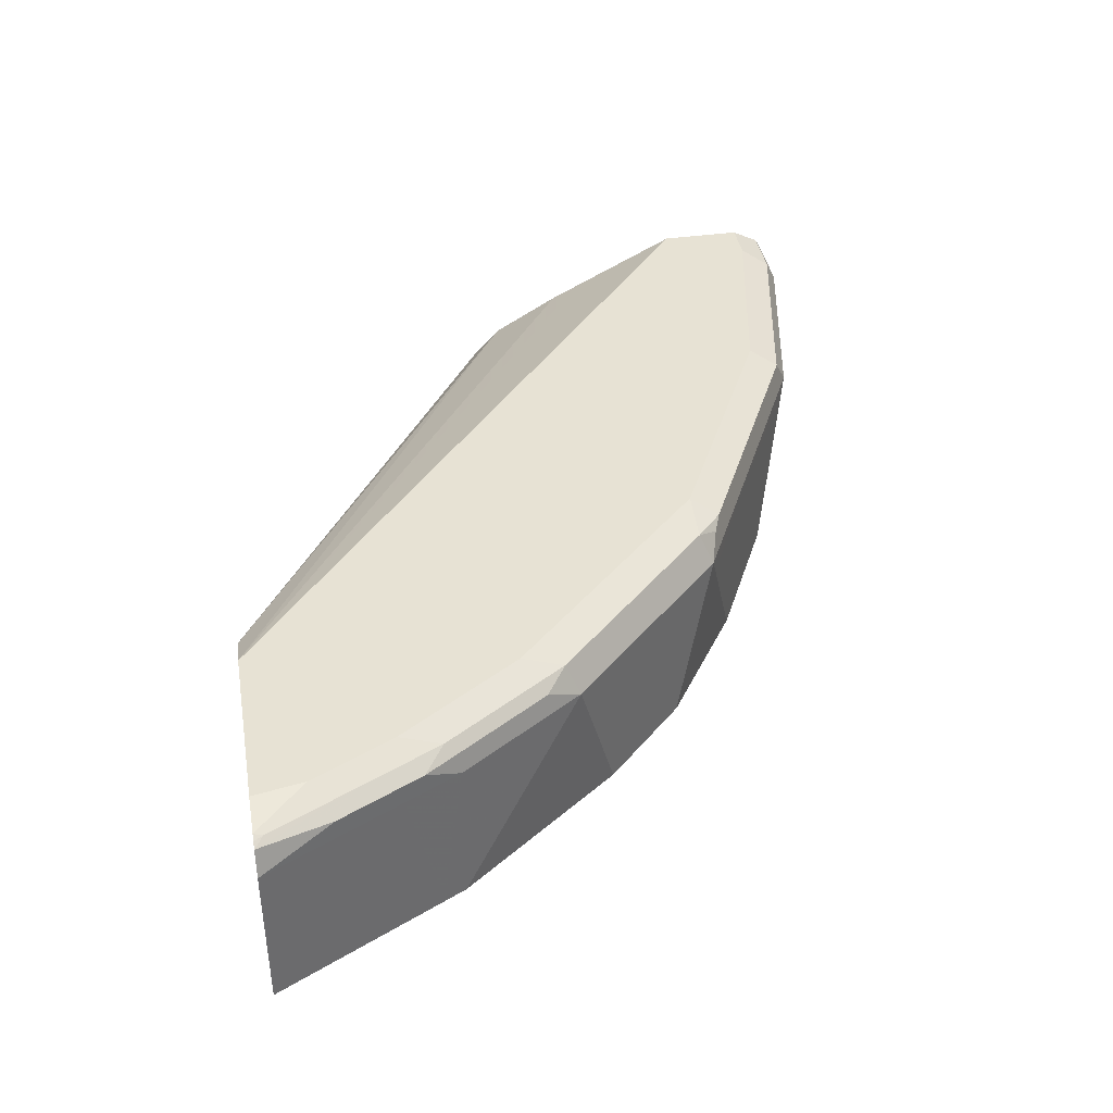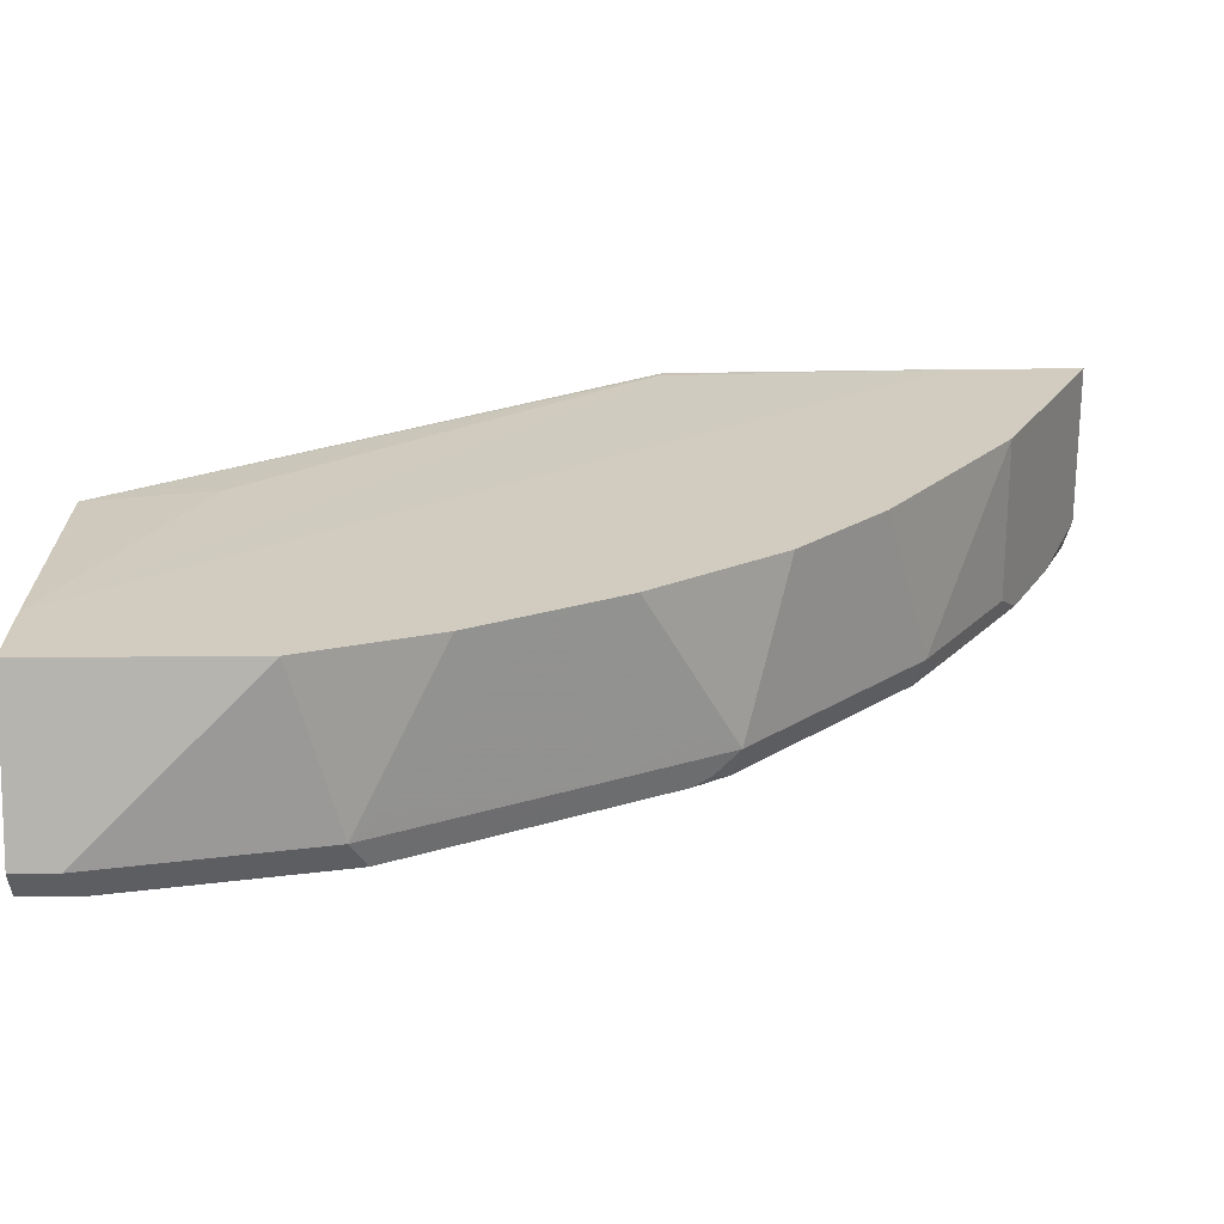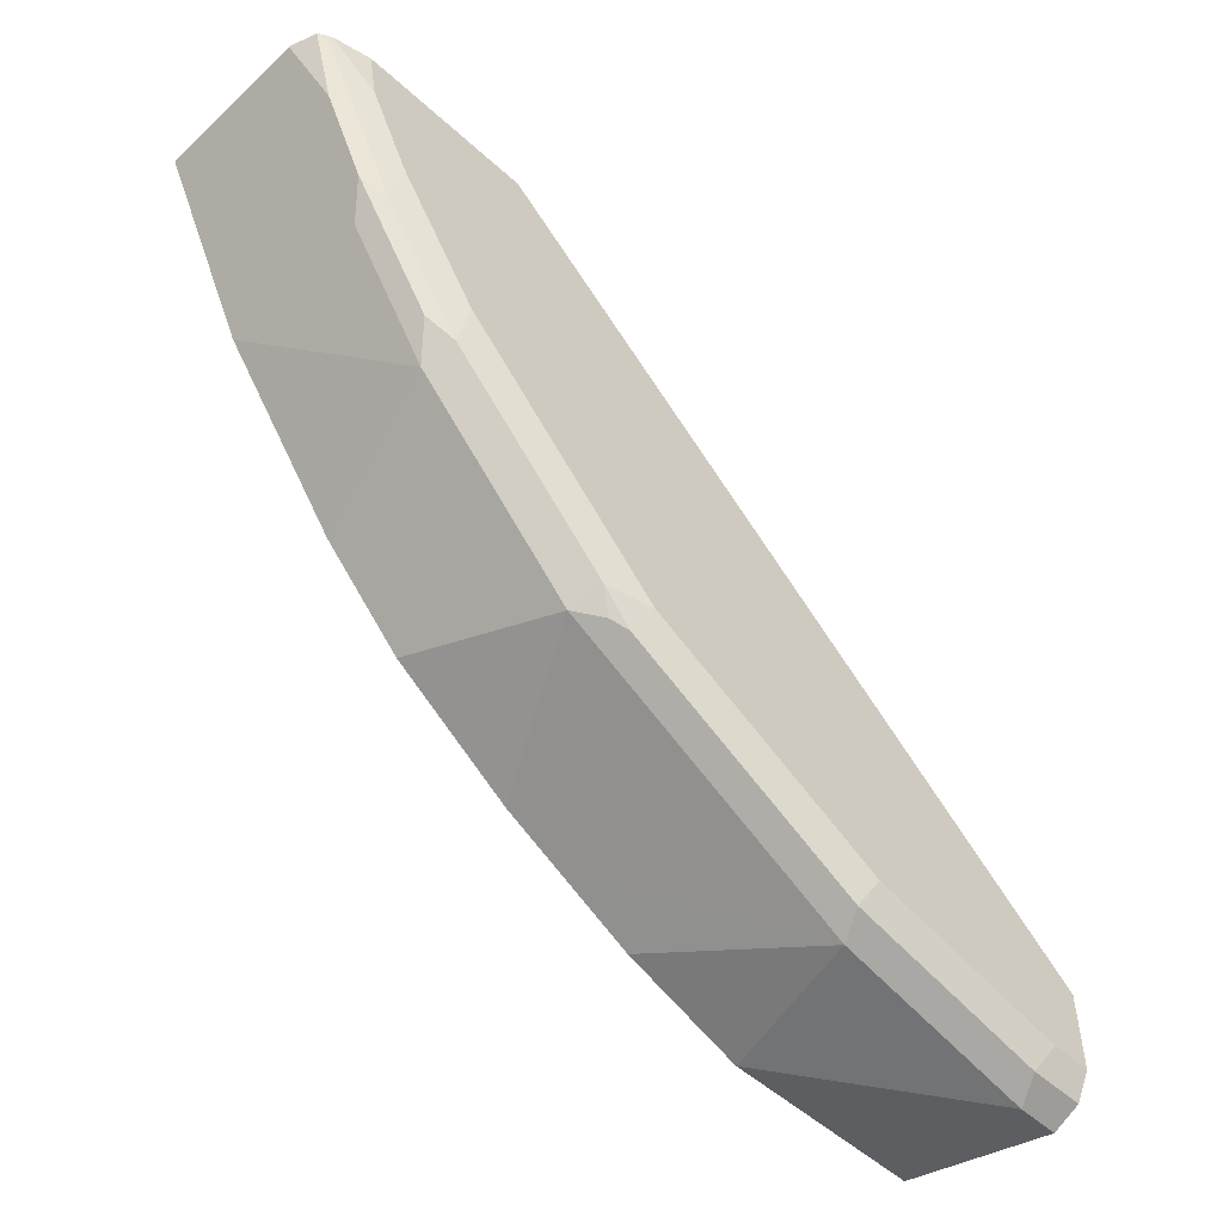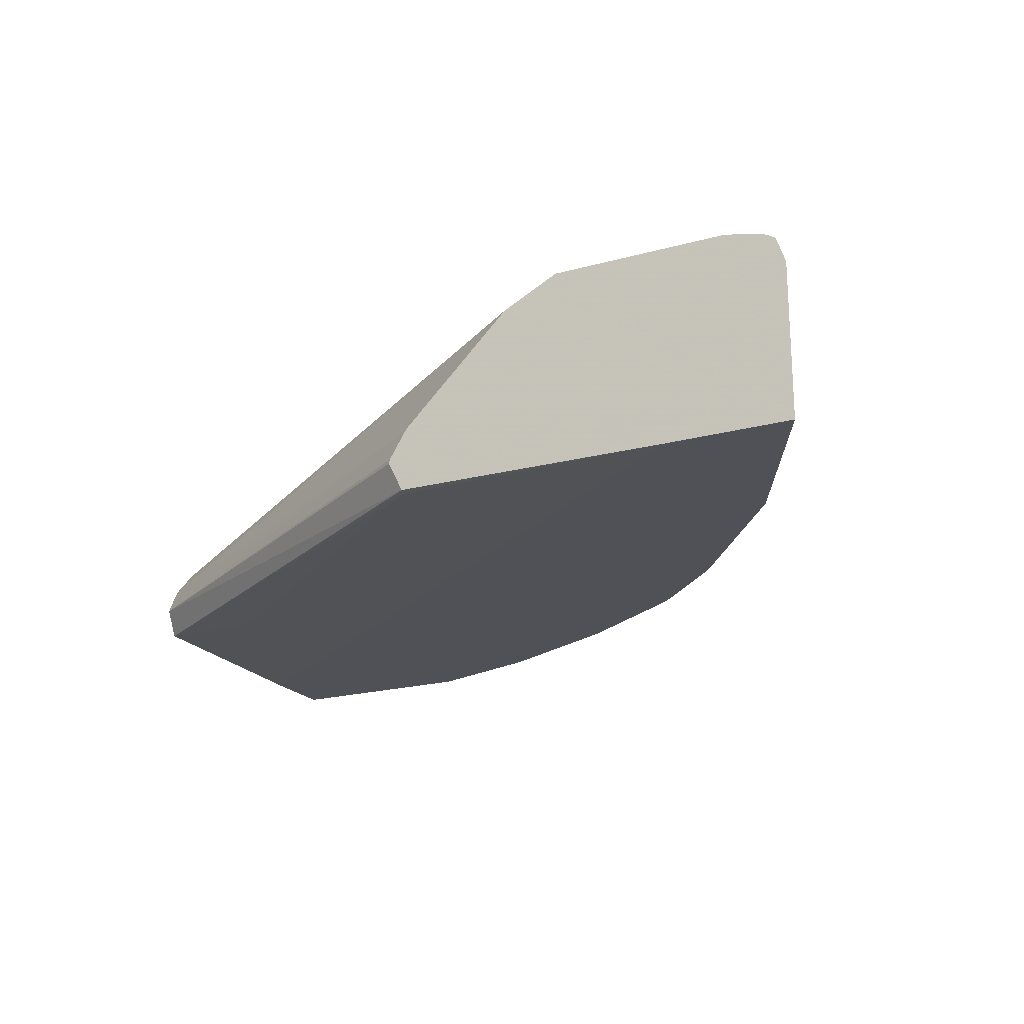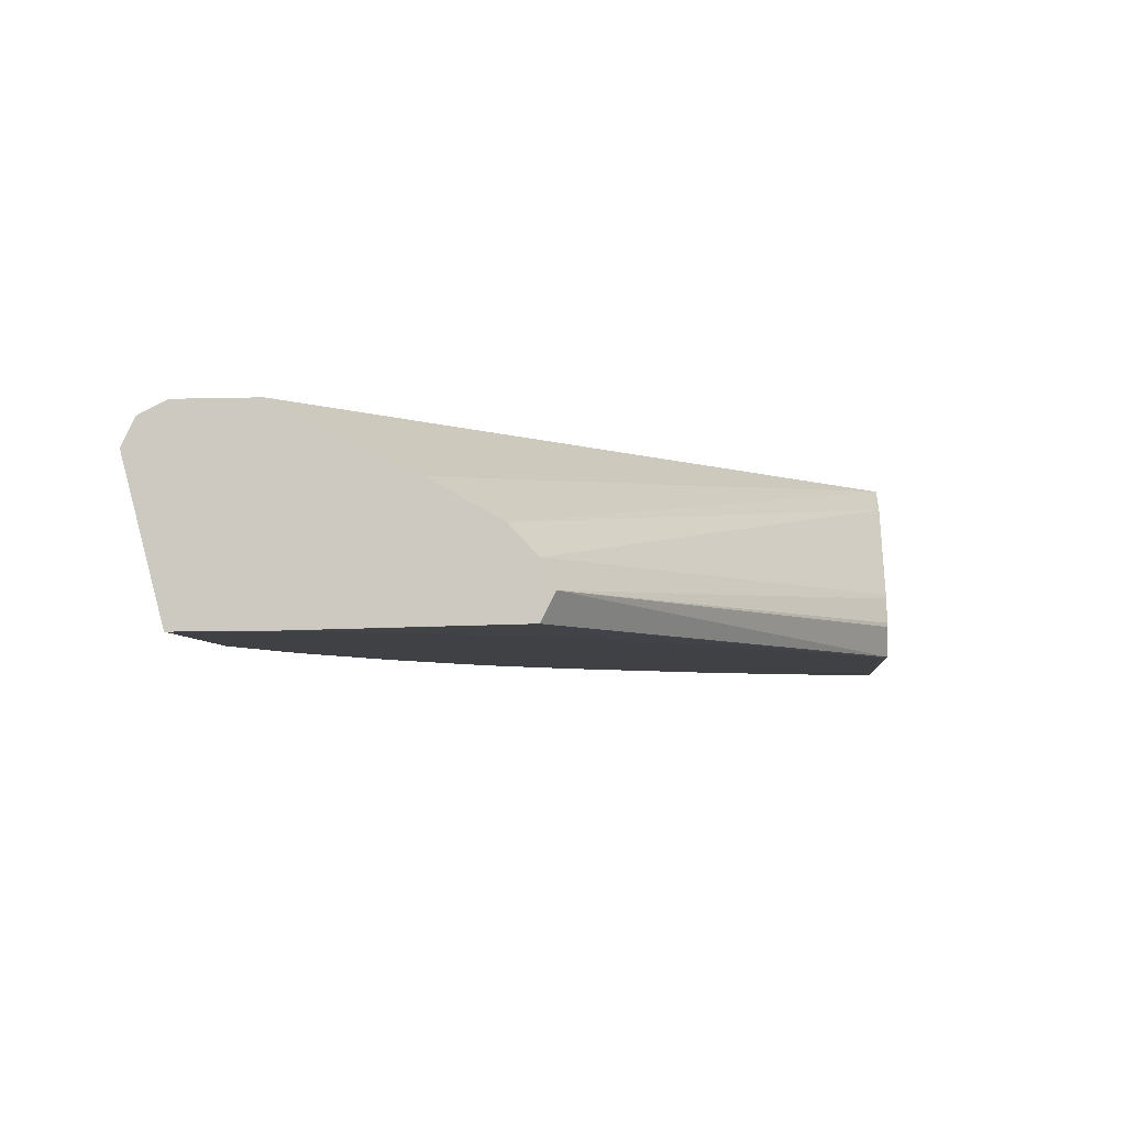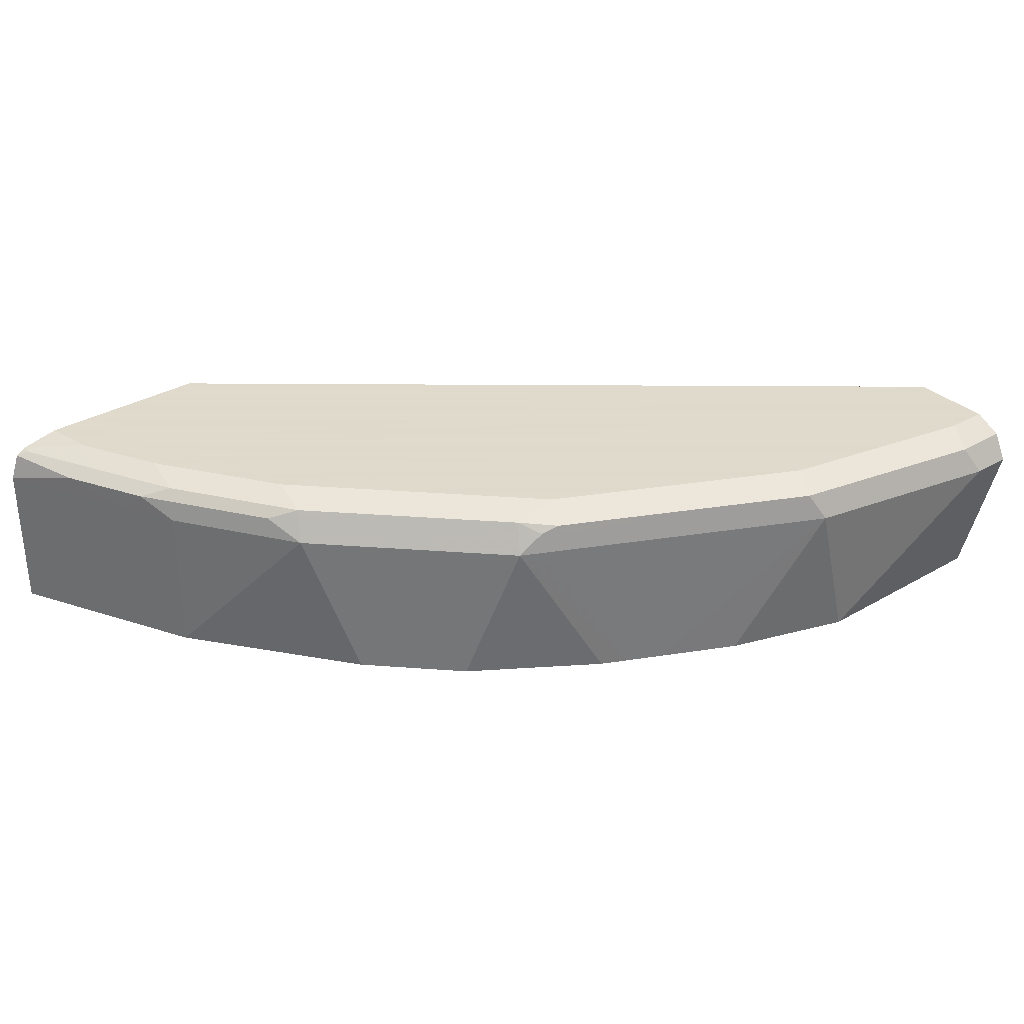
<metadata>
{"format":"obj","ext":"obj","renderer":"f3d","projection":"perspective","resolution":1024,"background":"white","views":[{"elev":39.8,"azim":-99.8,"up":"+Z"},{"elev":-65.8,"azim":-179.6,"up":"+Y"},{"elev":-51.5,"azim":-44.6,"up":"+Y"},{"elev":-20.4,"azim":-153.4,"up":"+Z"},{"elev":-5.6,"azim":95.4,"up":"+Z"},{"elev":32.4,"azim":-39.0,"up":"+Z"}]}
</metadata>
<code>
v -0.3852 -0.2635 0.7347
v -0.3852 -0.2635 0.8021
v -0.3317 -0.2635 0.7347
v -0.3493 -0.3354 0.7347
v -0.3699 -0.2941 0.811
v -0.3813 -0.2635 0.8136
v -0.3565 -0.3209 0.8021
v -0.2134 -0.2635 0.7356
v -0.2117 -0.2674 0.7353
v -3.9e-06 -0.4991 0.7347
v -0.3446 -0.3446 0.7347
v -0.3446 -0.3446 0.8021
v -0.352 -0.3298 0.811
v -0.3587 -0.303 0.8155
v -0.3765 -0.2674 0.8155
v -0.3786 -0.2635 0.8152
v -0.2069 -0.2635 0.7487
v 3.382e-05 -0.3922 0.7487
v 3.382e-05 -0.3981 0.7368
v -0.05125 -0.3922 0.7353
v 3.382e-05 -0.527 0.7347
v -0.2911 -0.4159 0.7347
v -0.309 -0.3981 0.8021
v -0.3164 -0.3833 0.811
v -0.3409 -0.3387 0.8155
v -0.3565 -0.2852 0.82
v -0.3761 -0.2635 0.8165
v -0.2073 -0.2635 0.7505
v 3.382e-05 -0.3981 0.7605
v -0.2143 -0.2635 0.7619
v 3.382e-05 -0.5347 0.7487
v -3.9e-06 -0.5347 0.7347
v -0.2733 -0.4337 0.7347
v -0.3053 -0.3922 0.8155
v -0.2733 -0.4337 0.8021
v -0.3387 -0.3209 0.82
v -0.3603 -0.2635 0.82
v 3.382e-05 -0.4099 0.7732
v -0.2158 -0.2635 0.7638
v -0.2614 -0.2635 0.8081
v 3.382e-05 -0.5526 0.8021
v -0.08915 -0.5347 0.7347
v -0.2555 -0.4516 0.7347
v -0.2852 -0.3922 0.82
v -0.303 -0.3743 0.82
v -0.2339 -0.4634 0.8155
v -0.2317 -0.4456 0.82
v -0.2376 -0.4694 0.8021
v -0.2852 -0.2635 0.82
v 3.382e-05 -0.4397 0.7903
v -0.2775 -0.2635 0.8161
v -0.01784 -0.5526 0.8021
v 3.382e-05 -0.5466 0.814
v -0.107 -0.5347 0.8021
v -0.1426 -0.5169 0.7347
v -0.202 -0.4872 0.7347
v -0.2272 -0.4723 0.811
v -0.2198 -0.4753 0.814
v -0.2139 -0.4634 0.82
v -0.1902 -0.4931 0.7347
v -0.2228 -0.4768 0.7932
v -0.1902 -0.4931 0.8021
v -0.1916 -0.4902 0.811
v 3.382e-05 -0.4991 0.82
v 3.382e-05 -0.4516 0.7962
v -0.0238 -0.5466 0.814
v 3.382e-05 -0.5347 0.82
v -0.1129 -0.5288 0.814
v -0.1486 -0.511 0.814
v -0.156 -0.508 0.811
v -0.1159 -0.5303 0.7932
v -0.1757 -0.5004 0.7347
v -0.1842 -0.4931 0.814
v -0.107 -0.5169 0.82
v -0.01784 -0.5347 0.82
f 34 35 46
f 32 52 42
f 33 43 48
f 33 48 35
f 34 44 45
f 34 45 36
f 34 46 47
f 41 53 66
f 35 48 46
f 38 40 51
f 38 51 49
f 38 49 50
f 32 41 52
f 41 66 52
f 34 47 44
f 31 41 32
f 26 75 67
f 29 39 40
f 23 33 35
f 23 35 34
f 25 34 36
f 26 37 27
f 26 36 45
f 26 45 44
f 26 44 47
f 26 47 59
f 26 59 74
f 26 74 75
f 42 52 54
f 26 67 64
f 26 64 49
f 26 49 37
f 29 30 39
f 29 40 38
f 42 54 55
f 48 61 62
f 46 48 57
f 57 63 73
f 57 73 58
f 58 73 59
f 59 73 69
f 59 69 74
f 60 72 62
f 60 62 61
f 62 70 69
f 62 69 73
f 62 73 63
f 62 72 71
f 66 75 74
f 66 74 68
f 68 74 69
f 23 34 24
f 55 71 72
f 43 56 48
f 54 66 68
f 54 62 71
f 46 57 58
f 46 58 59
f 46 59 47
f 48 56 60
f 48 60 61
f 48 62 63
f 48 63 57
f 49 64 65
f 49 65 50
f 52 66 54
f 53 67 75
f 53 75 66
f 54 68 69
f 54 69 70
f 54 70 62
f 54 71 55
f 22 33 23
f 18 53 41
f 18 30 29
f 1 72 60
f 1 56 43
f 1 43 33
f 1 33 22
f 1 22 11
f 1 11 4
f 1 55 72
f 1 4 2
f 2 4 7
f 2 7 5
f 3 8 9
f 3 9 10
f 4 11 12
f 4 12 7
f 2 5 6
f 1 42 55
f 1 32 42
f 1 21 32
f 1 2 6
f 1 6 16
f 1 16 27
f 1 27 37
f 1 37 49
f 1 49 51
f 1 51 40
f 1 40 39
f 1 39 30
f 1 30 28
f 1 28 17
f 1 17 8
f 1 8 3
f 1 3 10
f 1 10 21
f 5 7 13
f 5 13 25
f 1 60 56
f 5 14 6
f 14 25 36
f 14 36 26
f 15 27 16
f 17 28 18
f 18 29 38
f 18 38 50
f 18 50 65
f 18 65 64
f 18 64 67
f 18 67 53
f 21 31 32
f 18 41 31
f 18 31 21
f 5 25 14
f 18 28 30
f 14 27 15
f 14 26 27
f 18 21 19
f 13 24 34
f 13 34 25
f 6 15 16
f 7 12 13
f 8 17 18
f 8 18 19
f 8 19 9
f 9 19 20
f 6 14 15
f 10 20 19
f 10 19 21
f 11 22 23
f 11 23 12
f 12 23 24
f 9 20 10
f 12 24 13

</code>
